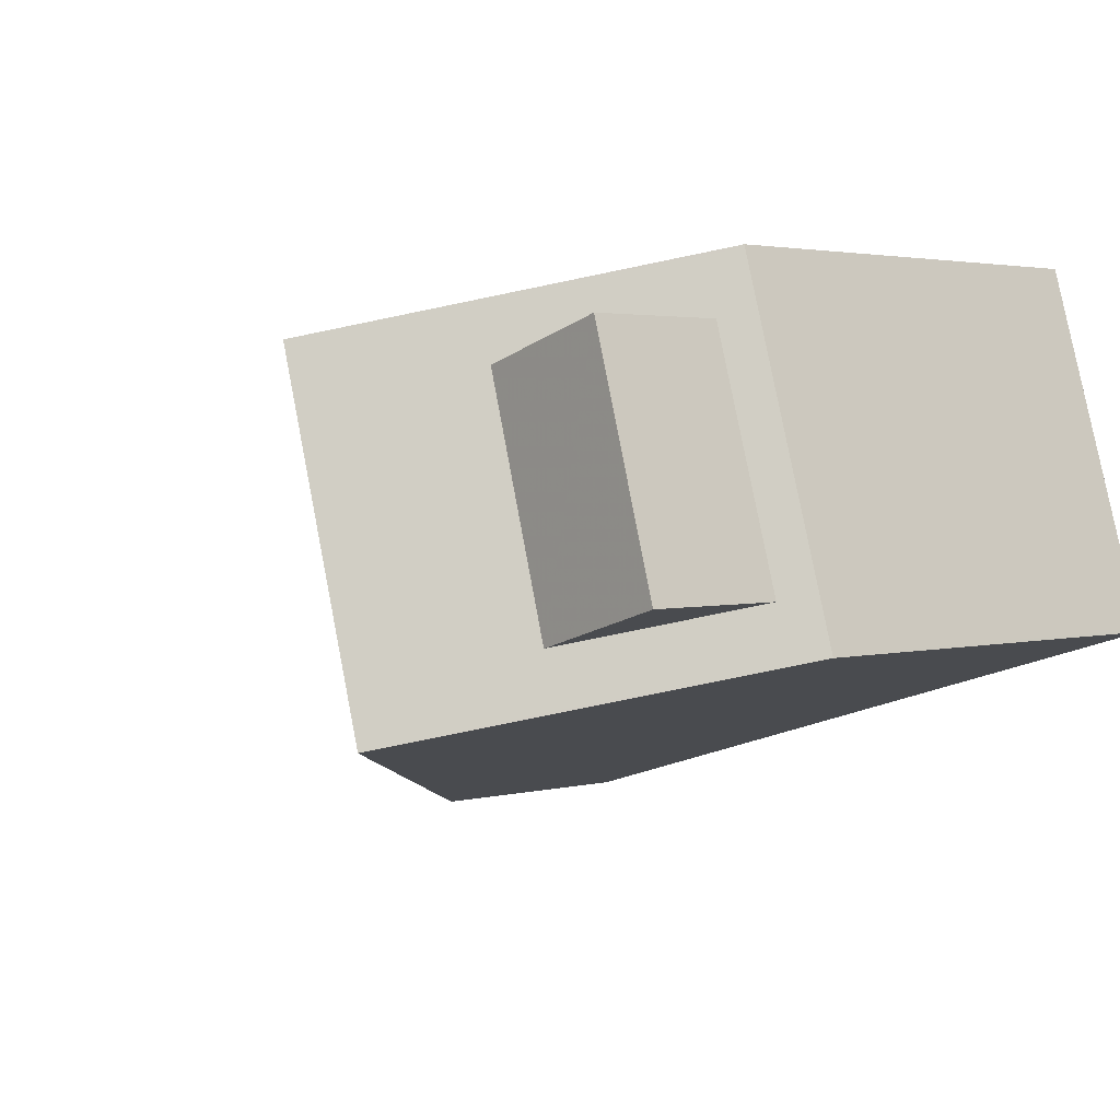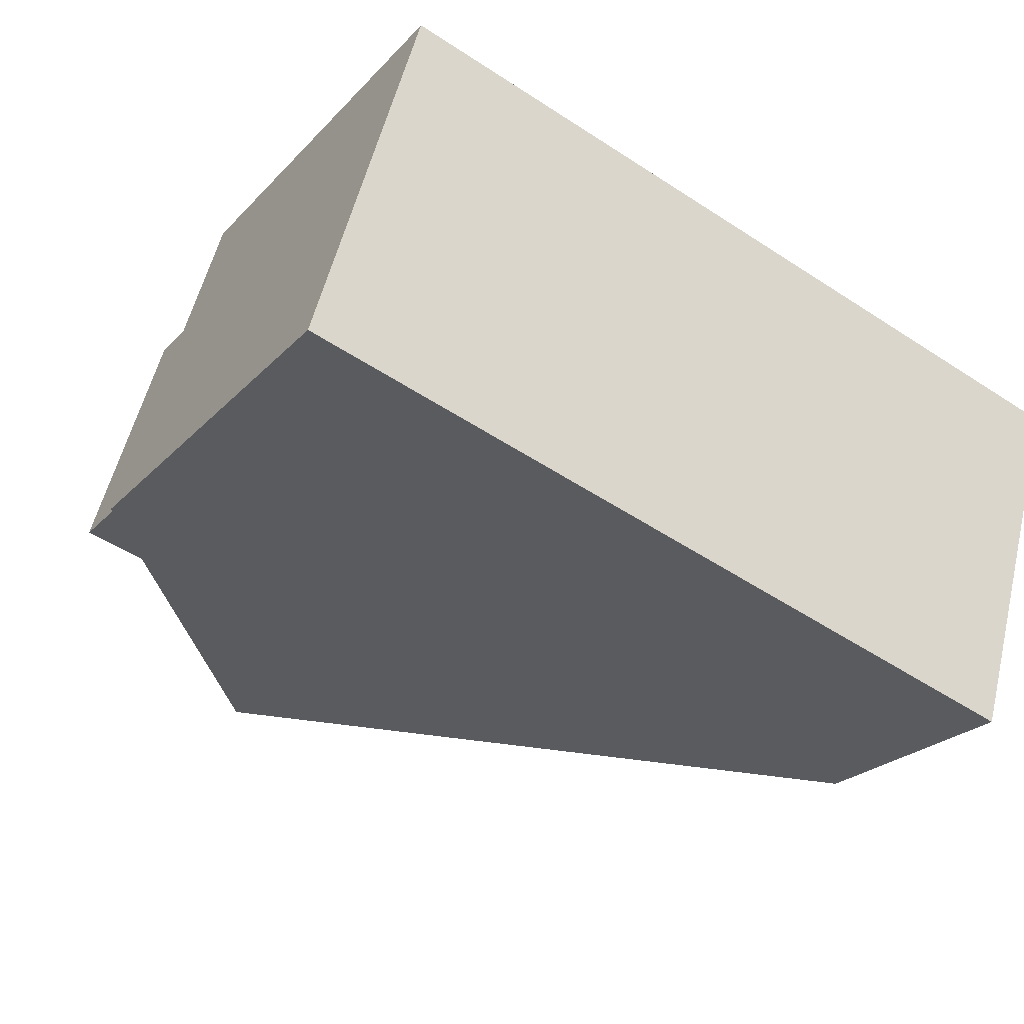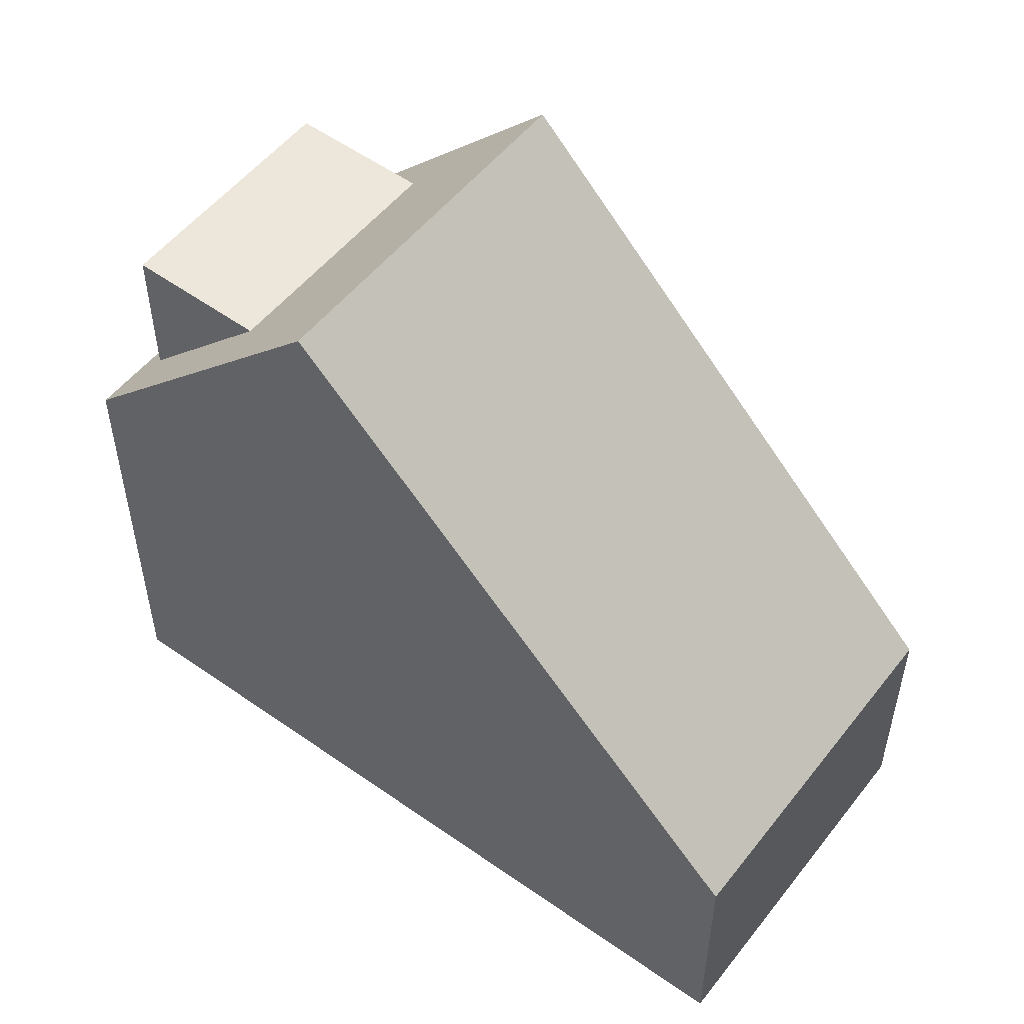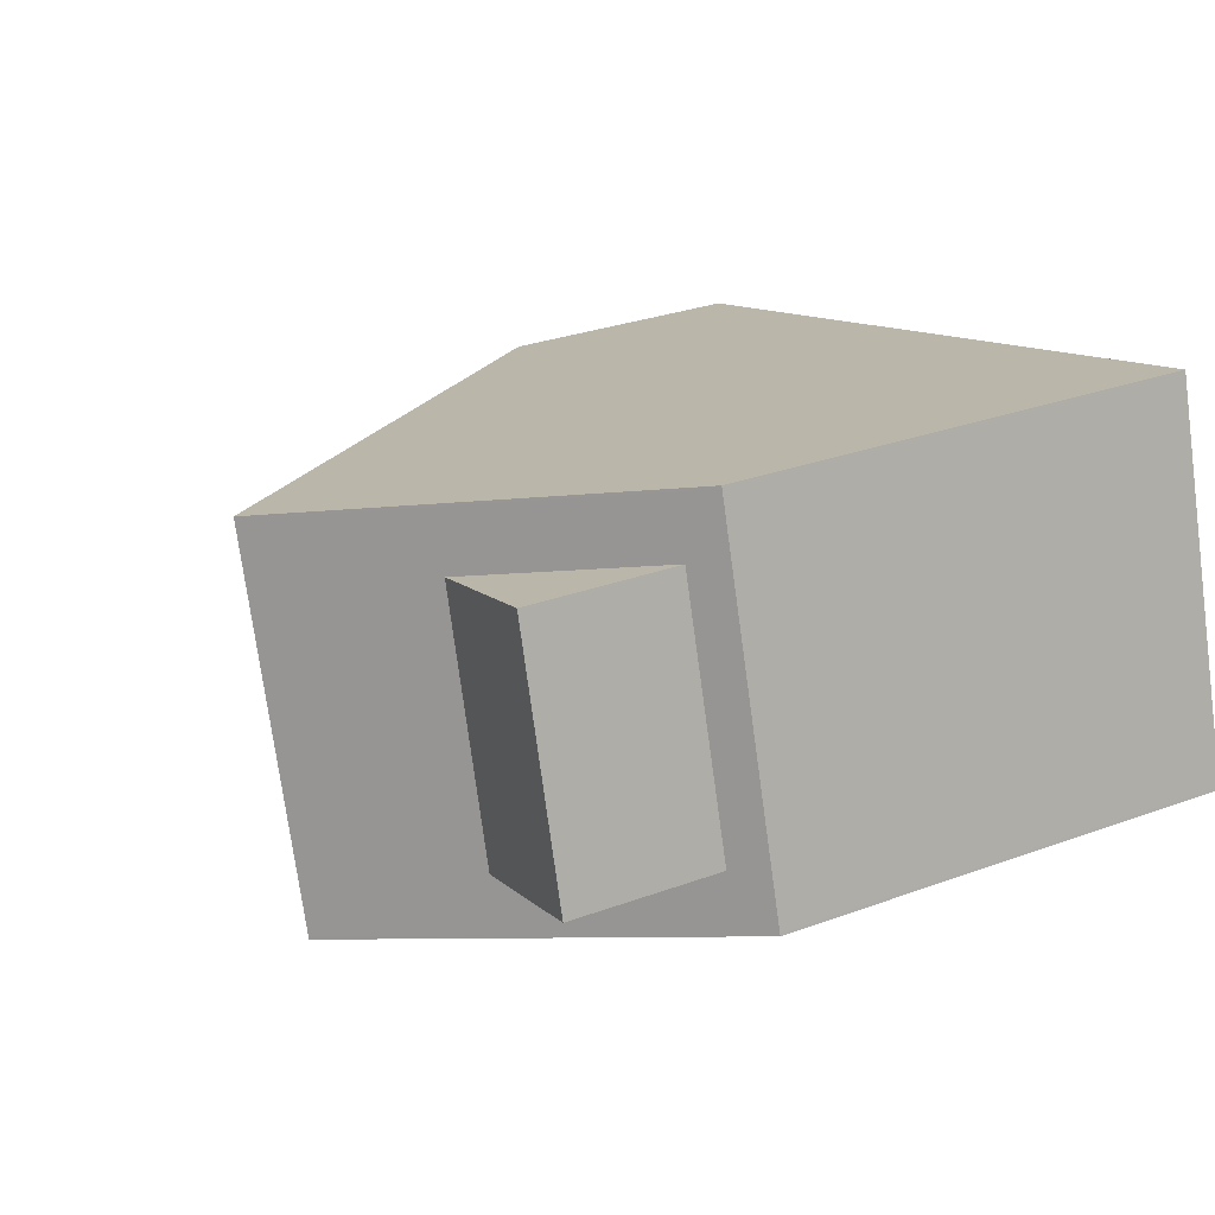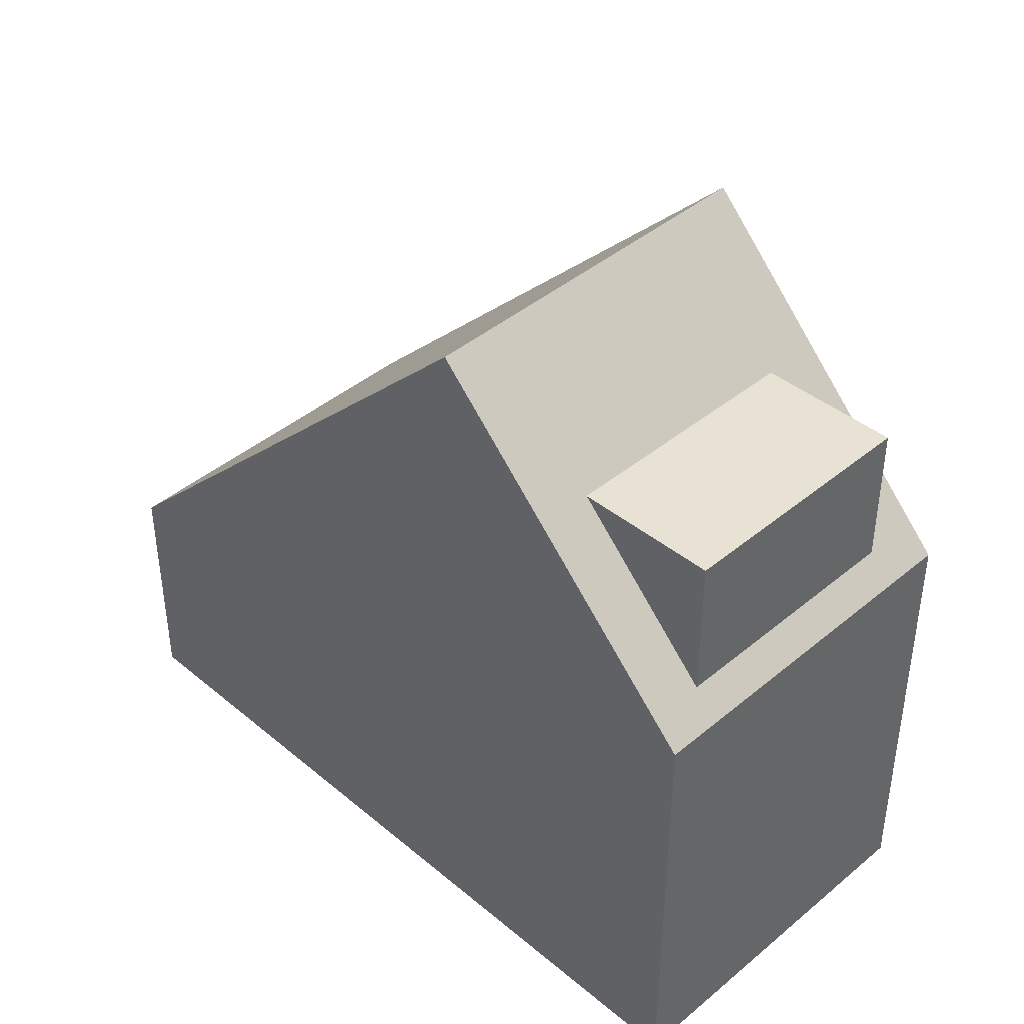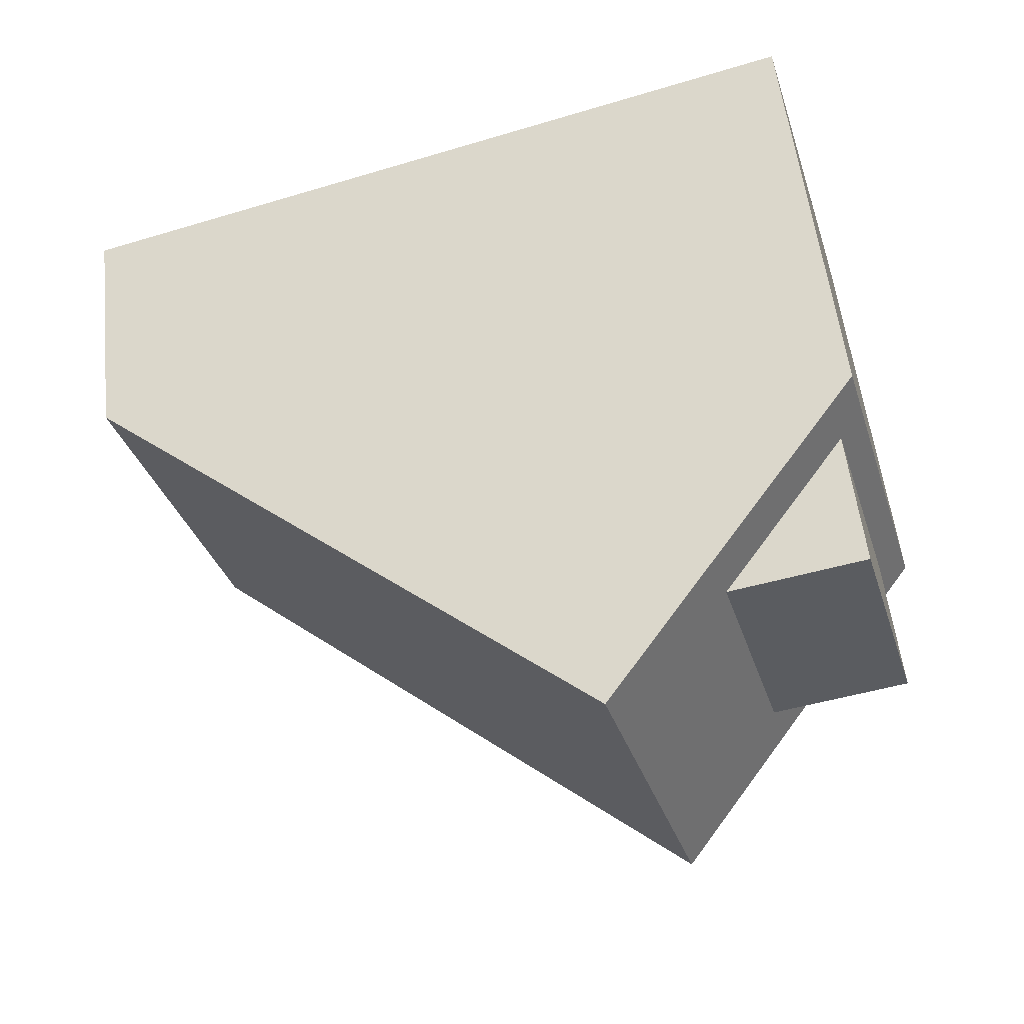
<metadata>
{"format":"obj","ext":"obj","renderer":"f3d","projection":"perspective","resolution":1024,"background":"white","views":[{"elev":2.6,"azim":47.9,"up":"+Y"},{"elev":-23.8,"azim":148.7,"up":"+Y"},{"elev":52.8,"azim":-126.6,"up":"+Z"},{"elev":29.5,"azim":61.6,"up":"+Y"},{"elev":42.2,"azim":61.5,"up":"+Z"},{"elev":54.9,"azim":-6.3,"up":"+Y"}]}
</metadata>
<code>
v -2201 -2187 3.125
v -2202 -2182 3.134
v -2192 -2179 5.764
v -2191 -2184 5.75
v -2196 -2181 9.538
v -2195 -2185 9.526
v -2198 -2181 7.859
v -2196 -2186 7.874
v -2198 -2181 7.859
v -2196 -2181 9.538
v -2202 -2182 3.134
v -2195 -2185 9.526
v -2196 -2181 9.538
v -2195 -2180 7.933
v -2193 -2185 7.946
v -2192 -2179 5.764
v -2194 -2180 7.933
v -2196 -2181 9.538
v -2192 -2180 5.762
v -2194 -2181 7.935
v -2196 -2181 9.536
v -2191 -2183 5.752
v -2193 -2184 7.944
v -2195 -2184 9.528
v -2191 -2184 5.75
v -2193 -2185 7.946
v -2195 -2185 9.526
v -2194 -2181 7.935
v -2193 -2184 7.944
v -2193 -2180 6.103
v -2192 -2183 6.093
v -2193 -2180 6.105
v -2193 -2180 6.105
v -2193 -2180 6.103
v -2192 -2183 6.093
v -2191 -2184 6.091
v -2191 -2184 6.091
v -2193 -2180 7.976
v -2192 -2183 7.986
v -2202 -2183 3.132
v -2197 -2182 7.862
v -2196 -2181 9.536
v -2193 -2180 6.103
v -2193 -2180 7.976
v -2193 -2180 7.976
v -2194 -2181 7.935
v -2201 -2186 3.126
v -2196 -2185 7.871
v -2195 -2184 9.528
v -2192 -2183 6.093
v -2192 -2183 7.986
v -2192 -2183 7.986
v -2193 -2184 7.944
v -2201 -2187 3.125
v -2196 -2186 7.873
v -2195 -2185 9.526
v -2201 -2187 3.171
v -2201 -2187 3.171
v -2202 -2182 3.18
v -2202 -2182 3.18
v -2202 -2183 3.179
v -2201 -2186 3.173
v -2201 -2187 3.125
v -2201 -2187 3.125
v -2201 -2187 0
v -2201 -2187 4.441e-16
v -2202 -2182 3.18
v -2202 -2182 3.134
v -2202 -2182 0
v -2202 -2182 0
v -2192 -2179 5.764
v -2192 -2179 5.764
v -2192 -2179 0
v -2192 -2179 0
v -2191 -2184 6.091
v -2191 -2184 5.75
v -2191 -2184 0
v -2191 -2184 0
v -2196 -2186 7.874
v -2195 -2185 9.526
v -2195 -2185 0
v -2196 -2186 0
v -2196 -2181 9.538
v -2198 -2181 7.859
v -2198 -2181 8.882e-16
v -2196 -2181 0
v -2201 -2187 3.171
v -2196 -2186 7.874
v -2196 -2186 0
v -2201 -2187 0
v -2202 -2182 3.134
v -2202 -2182 3.134
v -2202 -2182 0
v -2202 -2182 0
v -2195 -2180 7.933
v -2196 -2181 9.538
v -2196 -2181 0
v -2195 -2180 0
v -2193 -2180 6.105
v -2195 -2180 7.933
v -2195 -2180 0
v -2193 -2180 0
v -2195 -2185 9.526
v -2193 -2185 7.946
v -2193 -2185 0
v -2195 -2185 0
v -2192 -2180 5.762
v -2192 -2179 5.764
v -2192 -2179 0
v -2192 -2180 0
v -2191 -2183 5.752
v -2192 -2180 5.762
v -2192 -2180 0
v -2191 -2183 8.882e-16
v -2191 -2184 5.75
v -2191 -2183 5.752
v -2191 -2183 8.882e-16
v -2191 -2184 8.882e-16
v -2191 -2184 5.75
v -2191 -2184 5.75
v -2191 -2184 8.882e-16
v -2191 -2184 0
v -2192 -2179 5.764
v -2193 -2180 6.105
v -2193 -2180 0
v -2192 -2179 0
v -2193 -2185 7.946
v -2191 -2184 6.091
v -2191 -2184 0
v -2193 -2185 0
v -2202 -2182 3.134
v -2202 -2183 3.132
v -2202 -2183 0
v -2202 -2182 0
v -2202 -2183 3.132
v -2201 -2186 3.126
v -2201 -2186 0
v -2202 -2183 0
v -2201 -2186 3.126
v -2201 -2187 3.125
v -2201 -2187 4.441e-16
v -2201 -2186 0
v -2201 -2187 3.125
v -2201 -2187 3.171
v -2201 -2187 0
v -2201 -2187 0
v -2198 -2181 7.859
v -2202 -2182 3.18
v -2202 -2182 0
v -2198 -2181 8.882e-16
v -2201 -2187 0
v -2202 -2182 0
v -2192 -2179 0
v -2191 -2184 0
f 58 55 8 57
f 18 13 14 17
f 56 6 8 55
f 9 7 5 10
f 60 7 9 59
f 33 17 14 32
f 34 20 17 33
f 21 18 17 20
f 24 21 20 23
f 36 26 23 35
f 27 24 23 26
f 37 15 26 36
f 26 15 12 27
f 32 3 16 33
f 33 16 19 34
f 34 19 22 35
f 35 22 25 36
f 36 25 4 37
f 30 28 38
f 31 29 39
f 59 9 41 61
f 41 9 10 42
f 53 46 45 52
f 61 41 48 62
f 48 41 42 49
f 51 44 43 50
f 62 48 55 58
f 55 48 49 56
f 57 1 54 58
f 59 11 2 60
f 61 40 11 59
f 62 47 40 61
f 58 54 47 62
f 64 65 66 63
f 68 69 70 67
f 72 73 74 71
f 76 77 78 75
f 80 81 82 79
f 84 85 86 83
f 88 89 90 87
f 92 93 94 91
f 96 97 98 95
f 100 101 102 99
f 104 105 106 103
f 108 109 110 107
f 112 113 114 111
f 116 117 118 115
f 120 121 122 119
f 124 125 126 123
f 128 129 130 127
f 132 133 134 131
f 136 137 138 135
f 140 141 142 139
f 144 145 146 143
f 148 149 150 147
f 152 153 154 151

</code>
